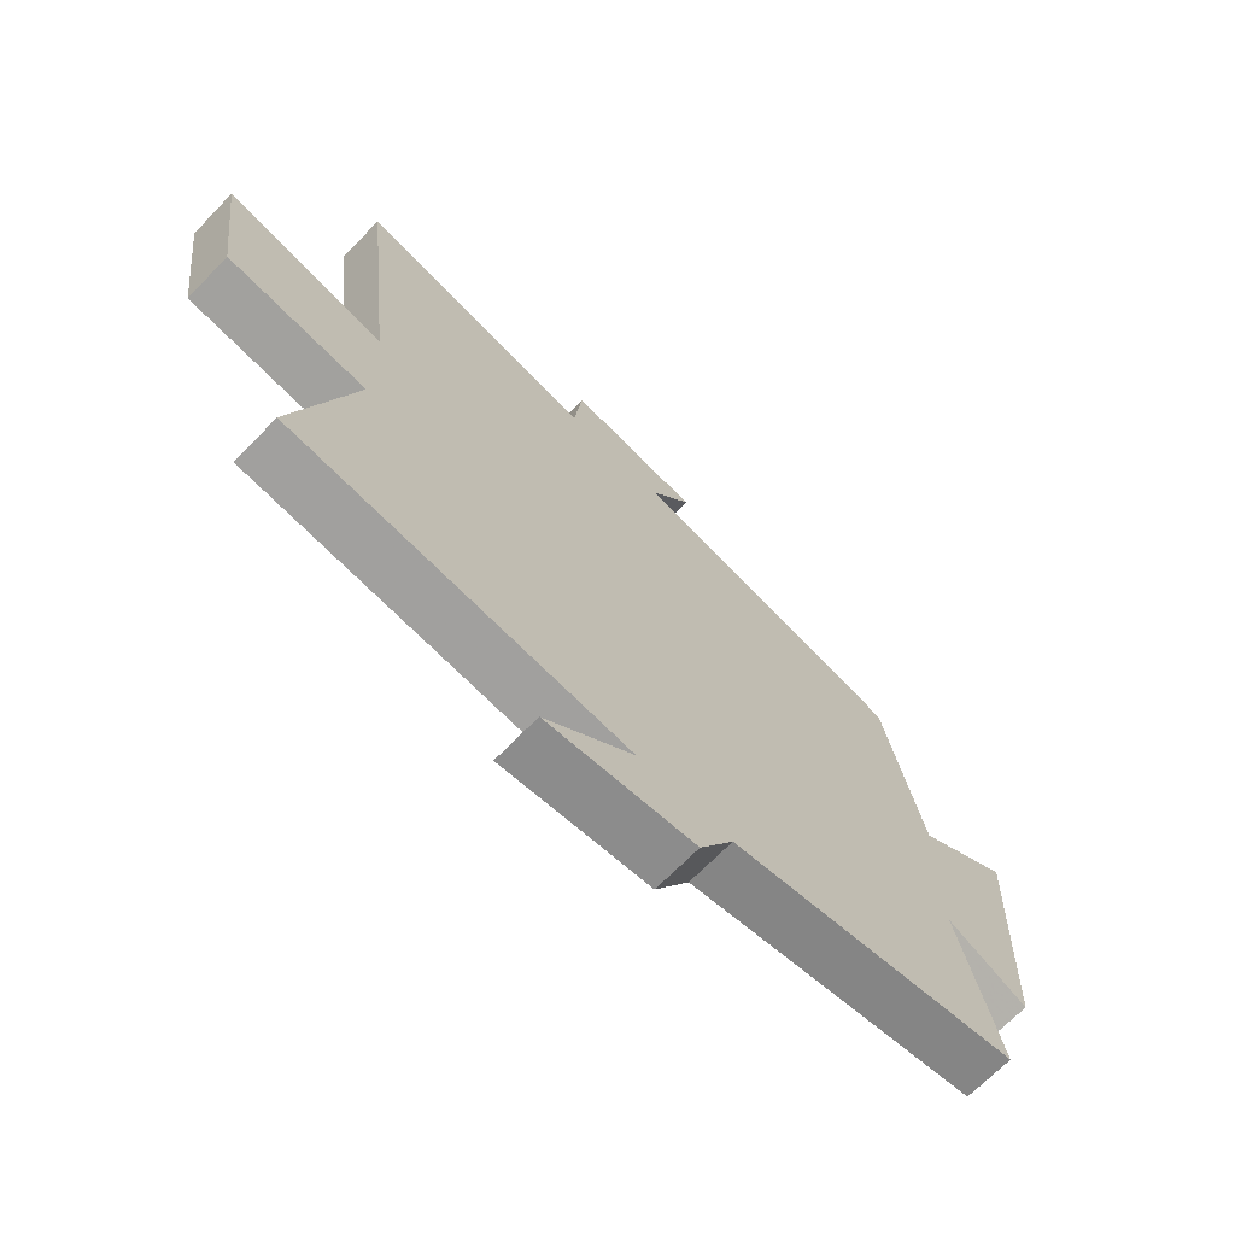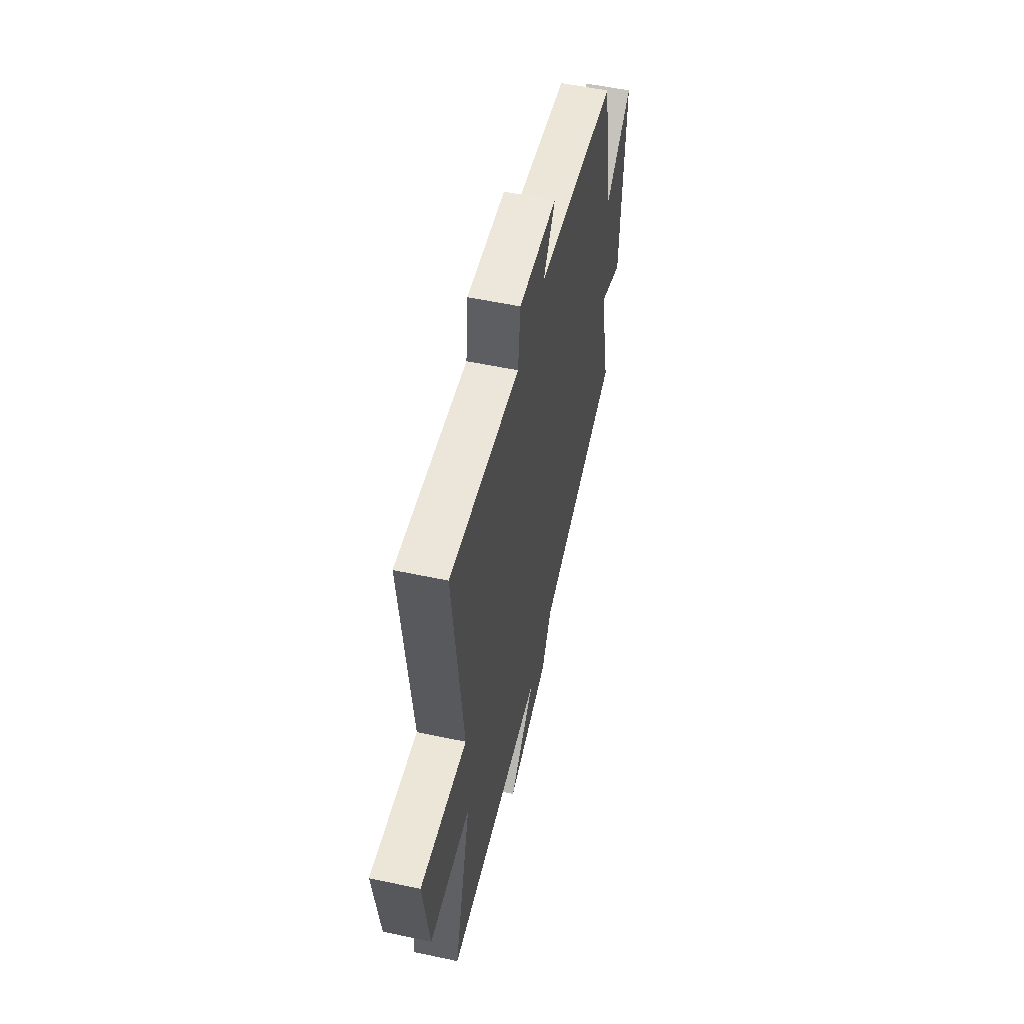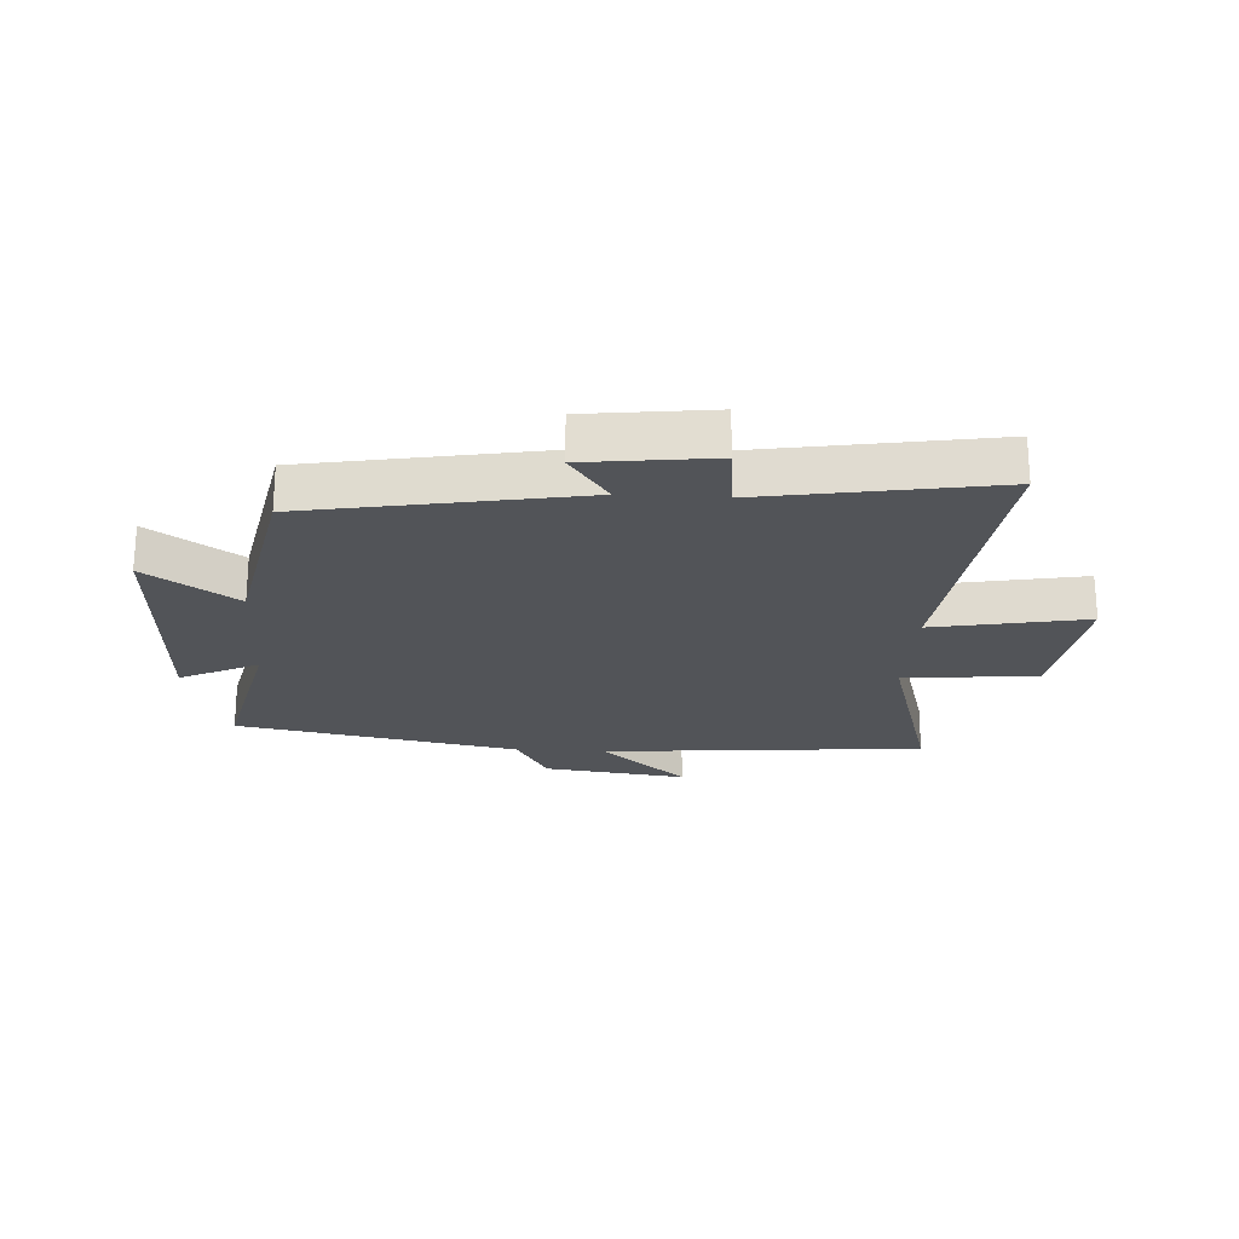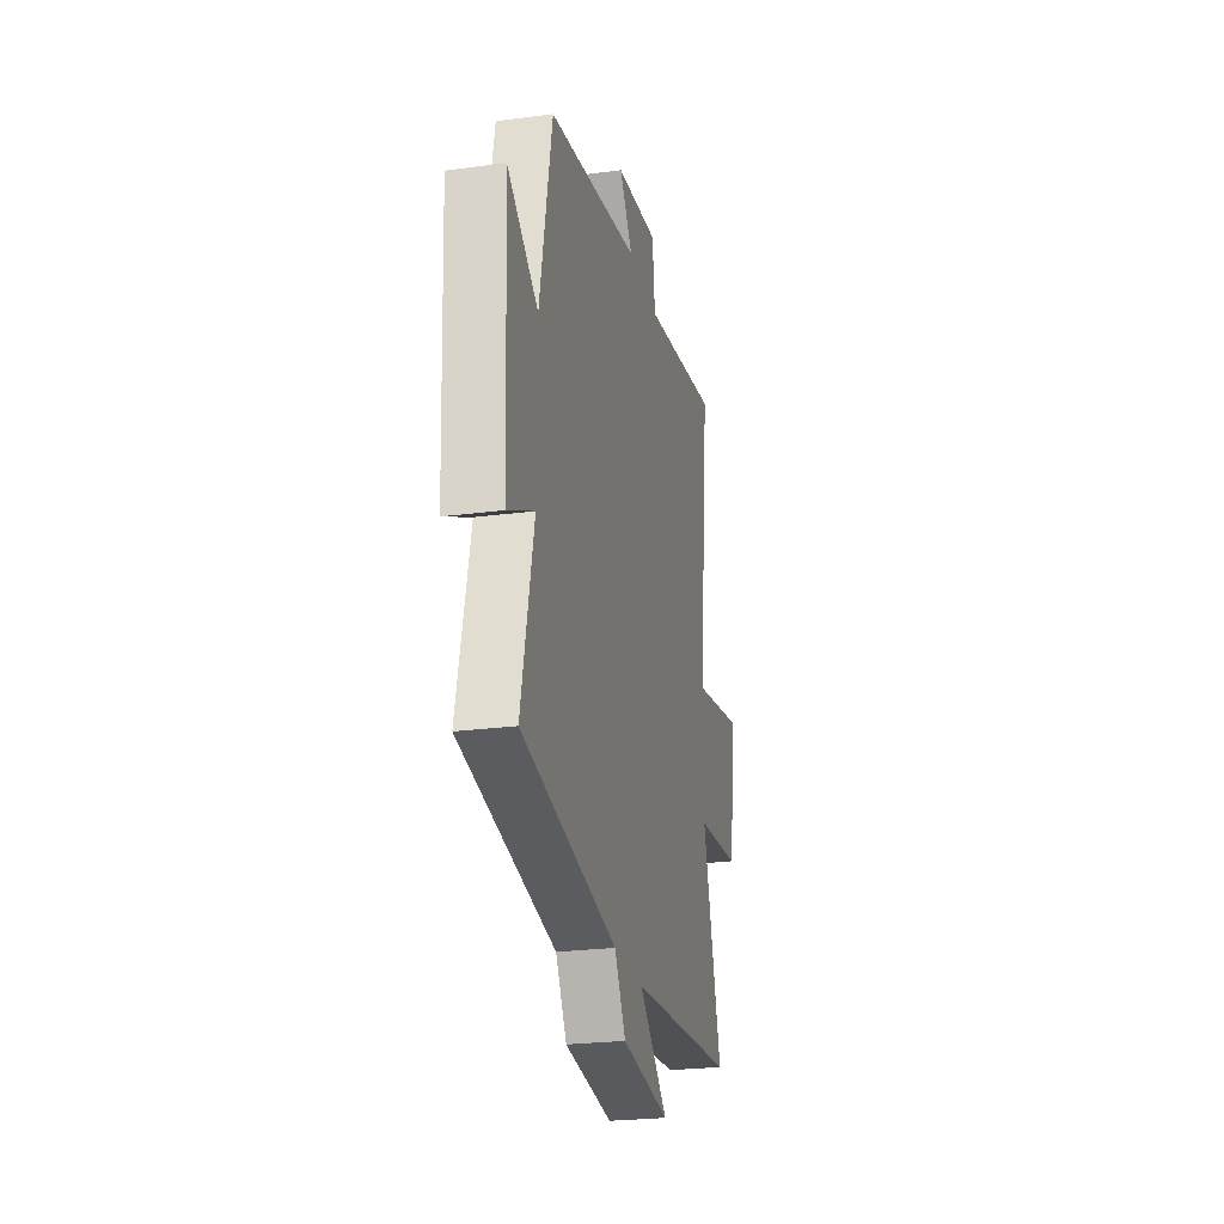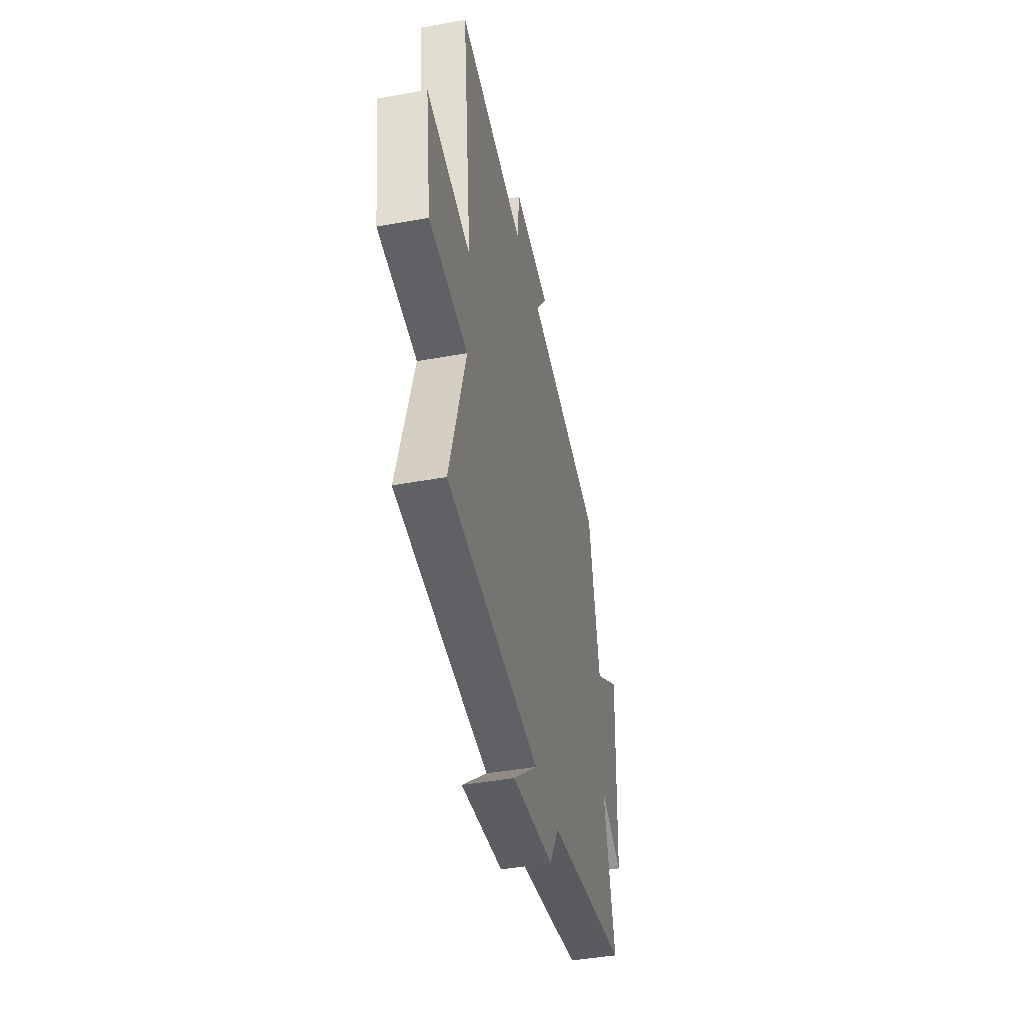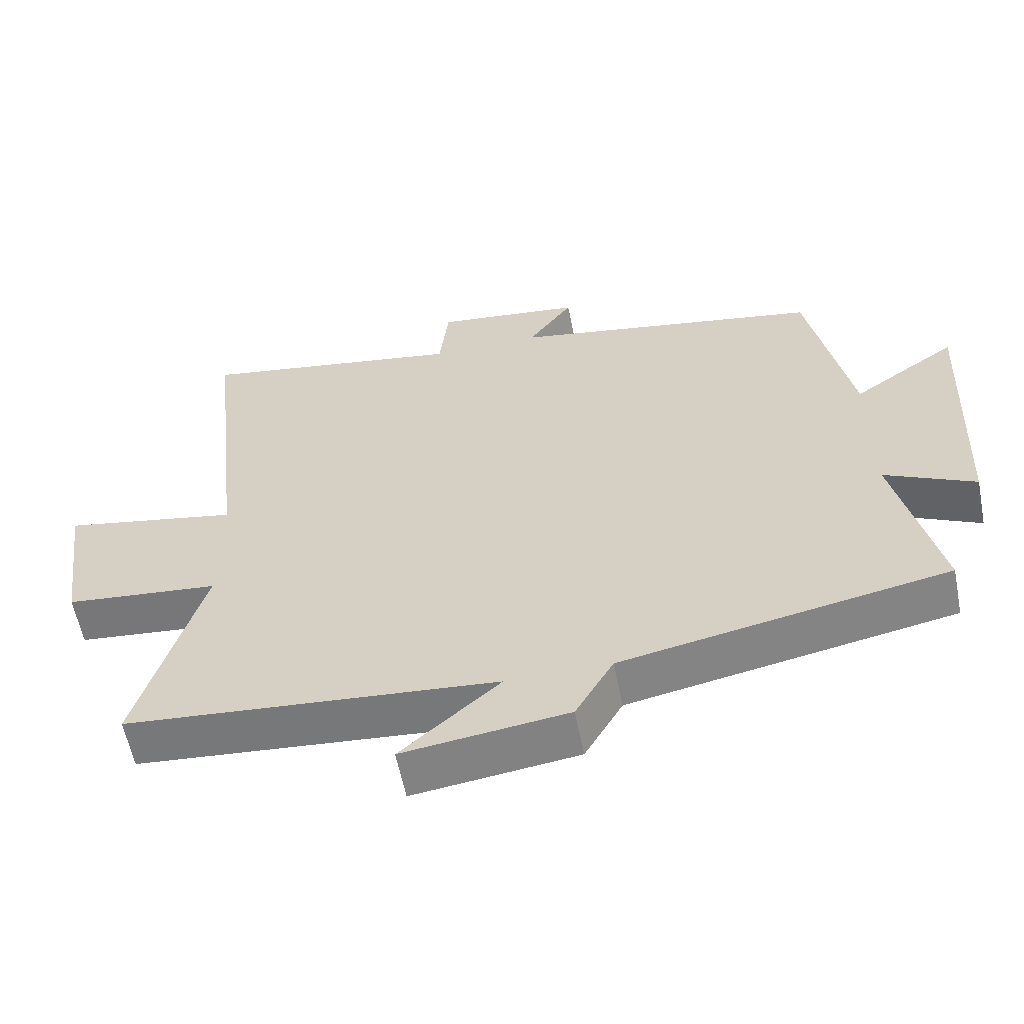
<metadata>
{"format":"obj","ext":"obj","renderer":"f3d","projection":"perspective","resolution":1024,"background":"white","views":[{"elev":-68.9,"azim":135.8,"up":"+Z"},{"elev":55.1,"azim":102.7,"up":"+Z"},{"elev":-22.9,"azim":-3.5,"up":"+Y"},{"elev":-24.7,"azim":-77.8,"up":"+Z"},{"elev":-43.5,"azim":102.2,"up":"+Z"},{"elev":-59.0,"azim":-168.8,"up":"+Z"}]}
</metadata>
<code>
v -0.439 0.07 0.419
v 0.011 0.07 0.5
v -0.054 0.07 0.59
v 0.158 0.07 0.616
v 0.171 0.07 0.5
v 0.555 0.07 0.565
v 0.5 0.07 0.075
v 0.754 0.07 0.123
v 0.722 0.07 -0.109
v 0.5 0.07 -0.131
v 0.593 0.07 -0.454
v 0.057 0.07 -0.5
v 0.2 0.07 -0.625
v -0.038 0.07 -0.595
v -0.093 0.07 -0.5
v -0.562 0.07 -0.412
v -0.5 0.07 -0.136
v -0.63 0.07 -0.199
v -0.65 0.07 0.213
v -0.5 0.07 0.112
v -0.439 0 0.419
v 0.011 0 0.5
v -0.054 0 0.59
v 0.158 0 0.616
v 0.171 0 0.5
v 0.555 0 0.565
v 0.5 0 0.075
v 0.754 0 0.123
v 0.722 0 -0.109
v 0.5 0 -0.131
v 0.593 0 -0.454
v 0.057 0 -0.5
v 0.2 0 -0.625
v -0.038 0 -0.595
v -0.093 0 -0.5
v -0.562 0 -0.412
v -0.5 0 -0.136
v -0.63 0 -0.199
v -0.65 0 0.213
v -0.5 0 0.112
f 17 18 19 20
f 17 20 1 2
f 15 16 17 2
f 12 13 14 15
f 10 11 12 15
f 10 15 2
f 7 8 9 10
f 7 10 2 3
f 5 6 7
f 5 7 3
f 3 4 5
f 40 39 38 37
f 22 21 40 37
f 22 37 36 35
f 35 34 33 32
f 35 32 31 30
f 22 35 30
f 30 29 28 27
f 23 22 30 27
f 27 26 25
f 23 27 25
f 25 24 23
f 1 21 22 2
f 2 22 23 3
f 3 23 24 4
f 4 24 25 5
f 5 25 26 6
f 6 26 27 7
f 7 27 28 8
f 8 28 29 9
f 9 29 30 10
f 10 30 31 11
f 11 31 32 12
f 12 32 33 13
f 13 33 34 14
f 14 34 35 15
f 15 35 36 16
f 16 36 37 17
f 17 37 38 18
f 18 38 39 19
f 19 39 40 20
f 20 40 21 1

</code>
